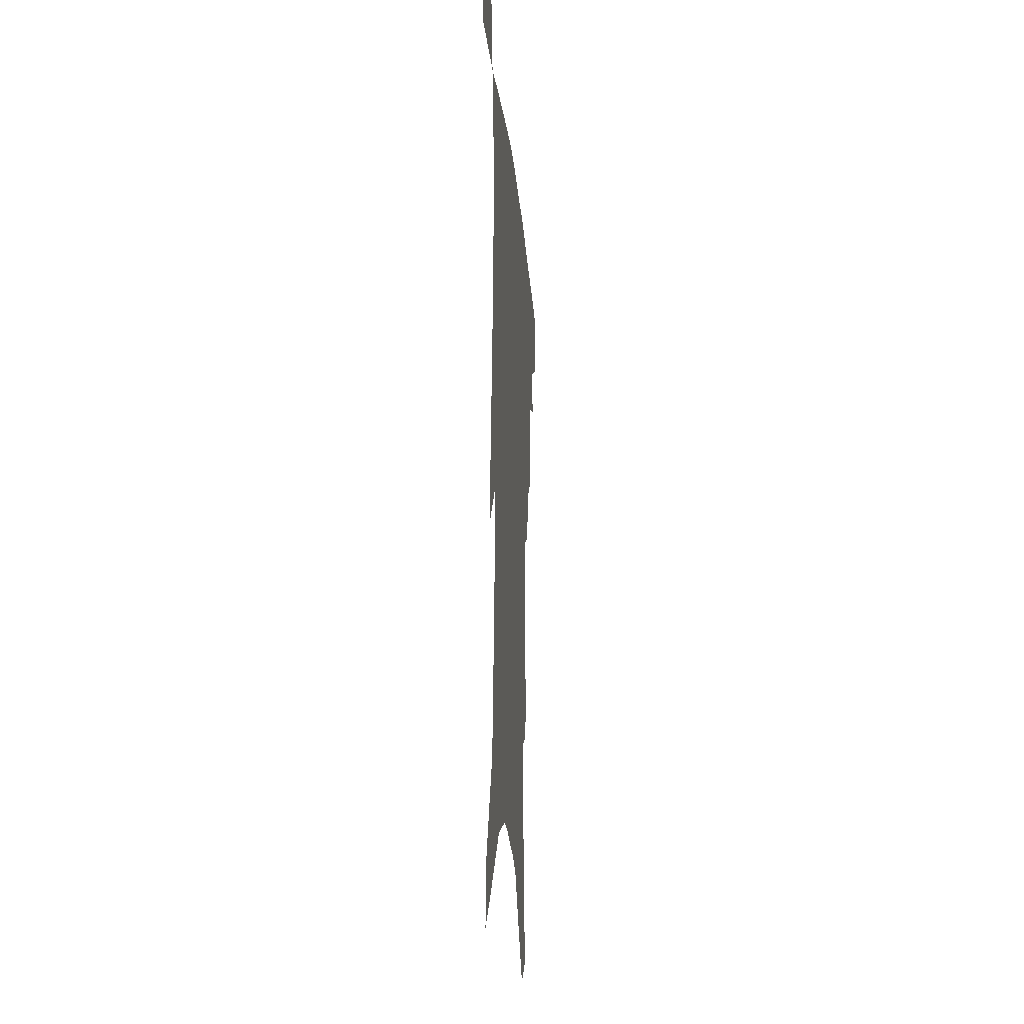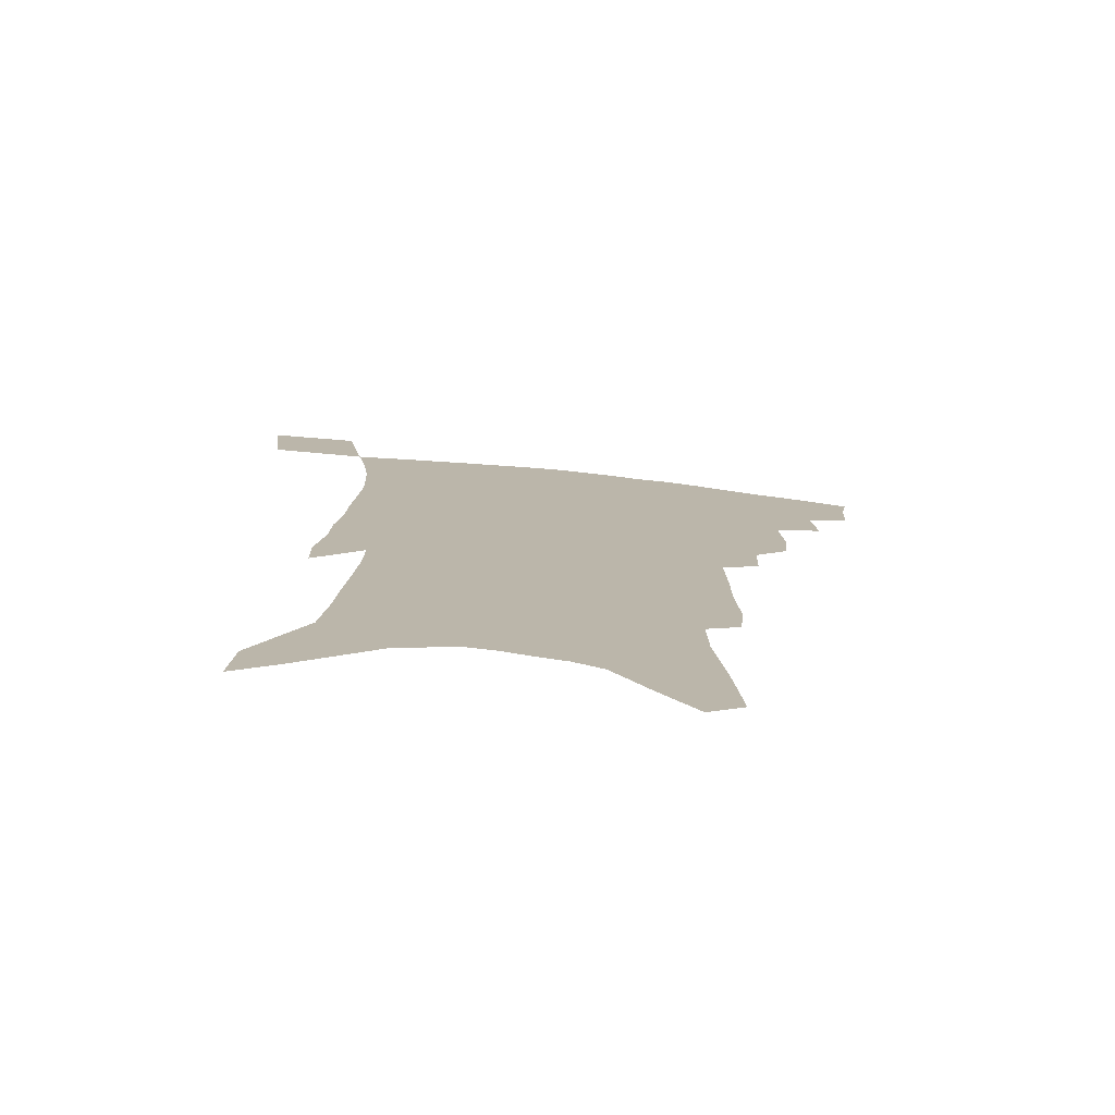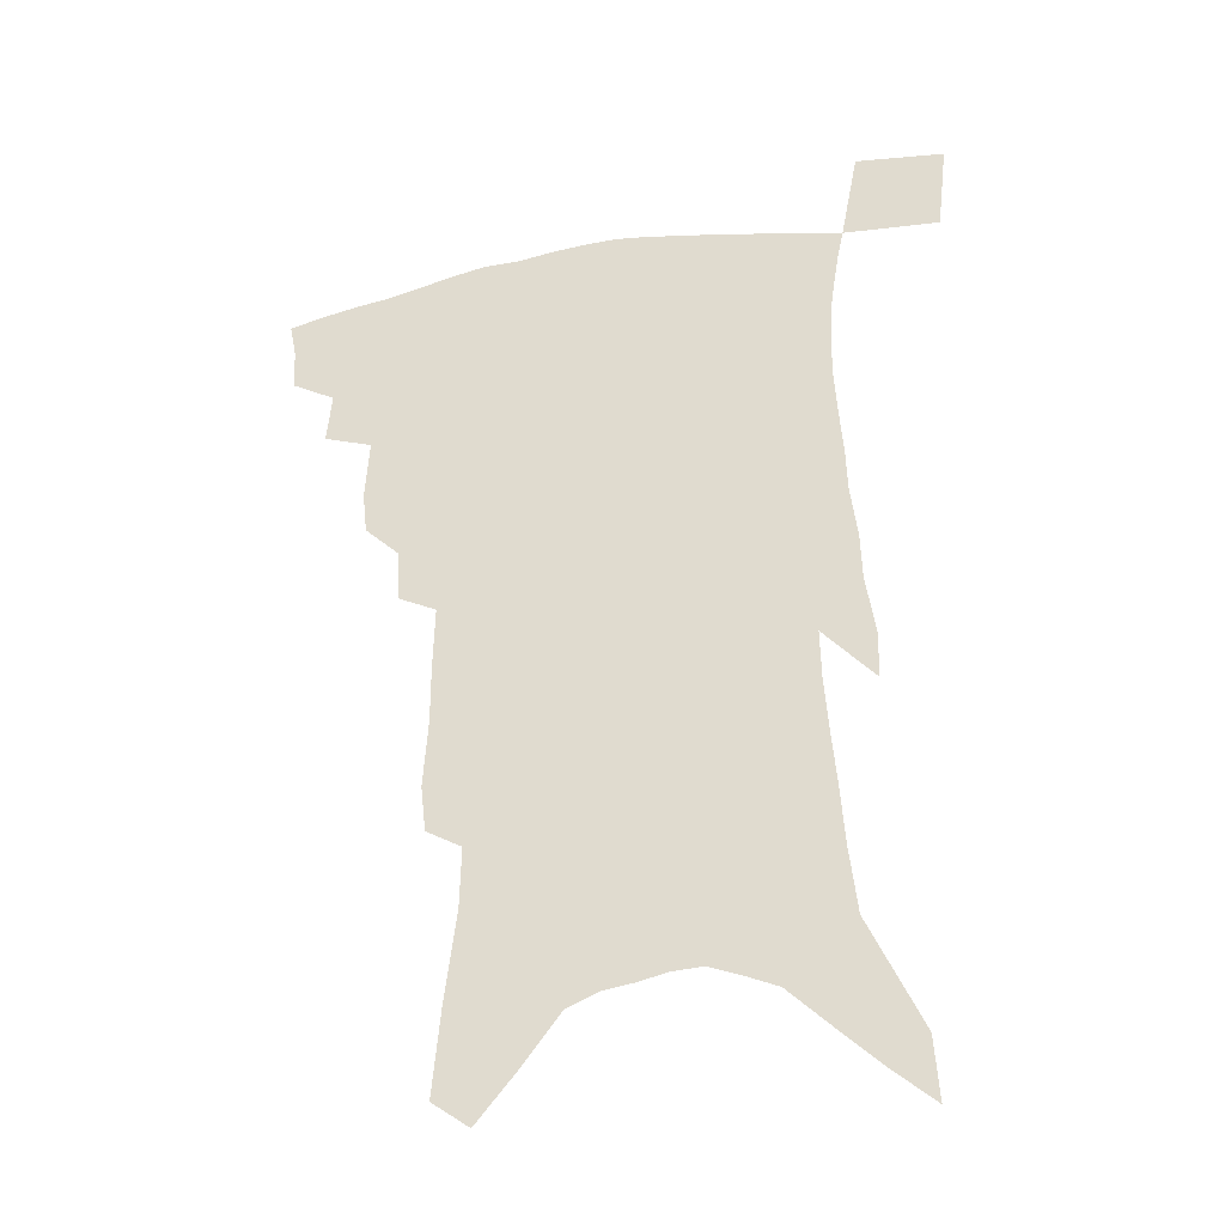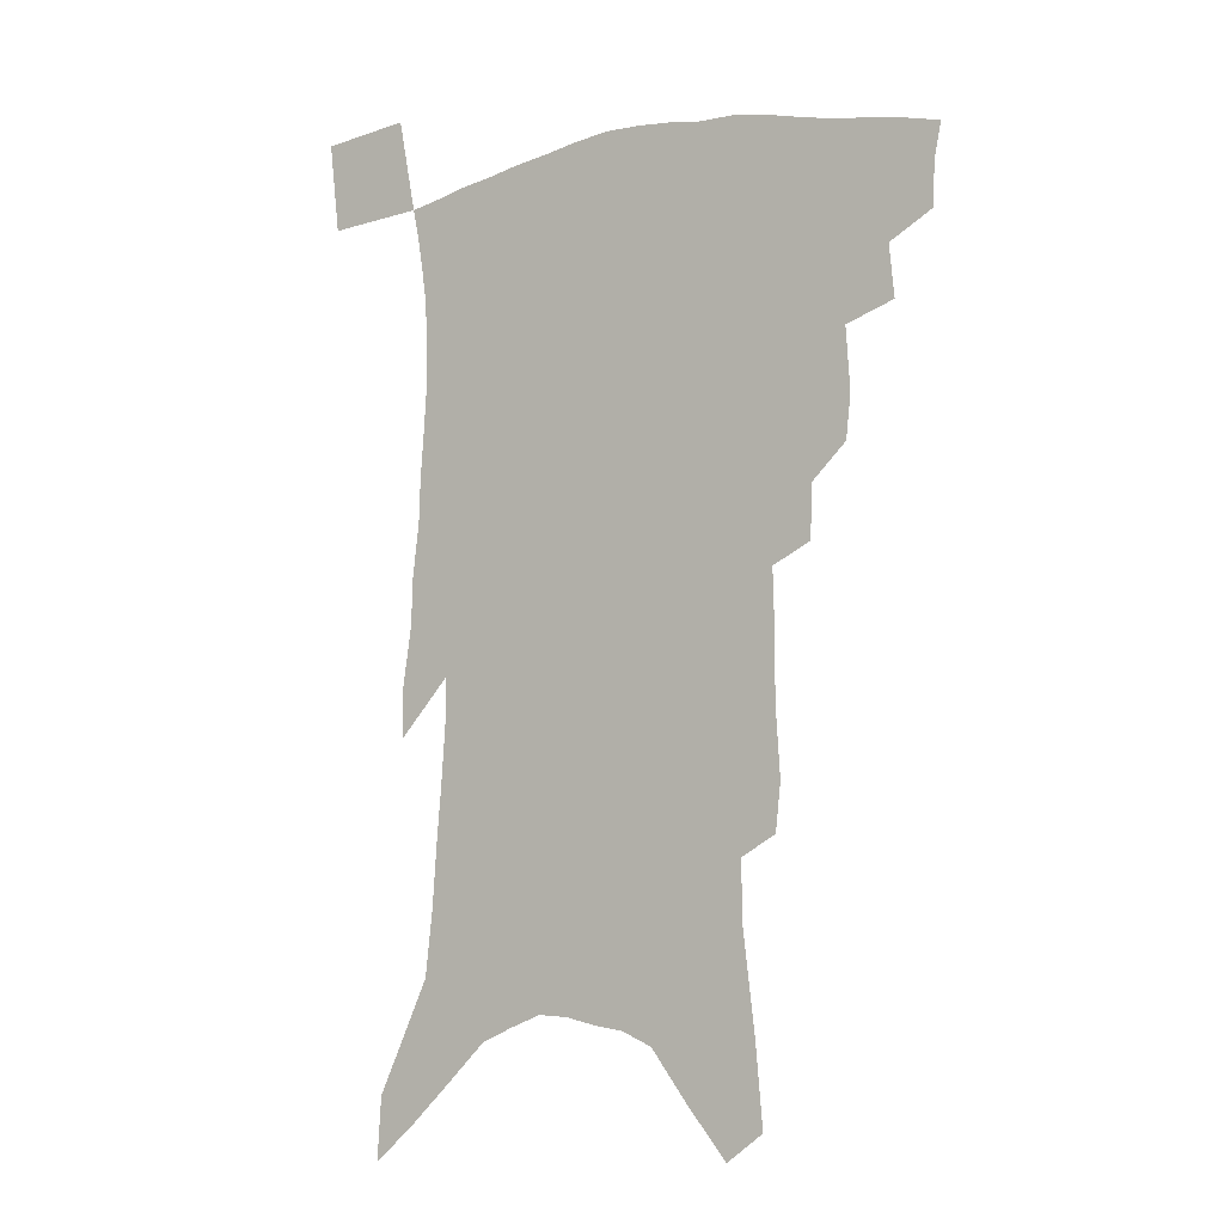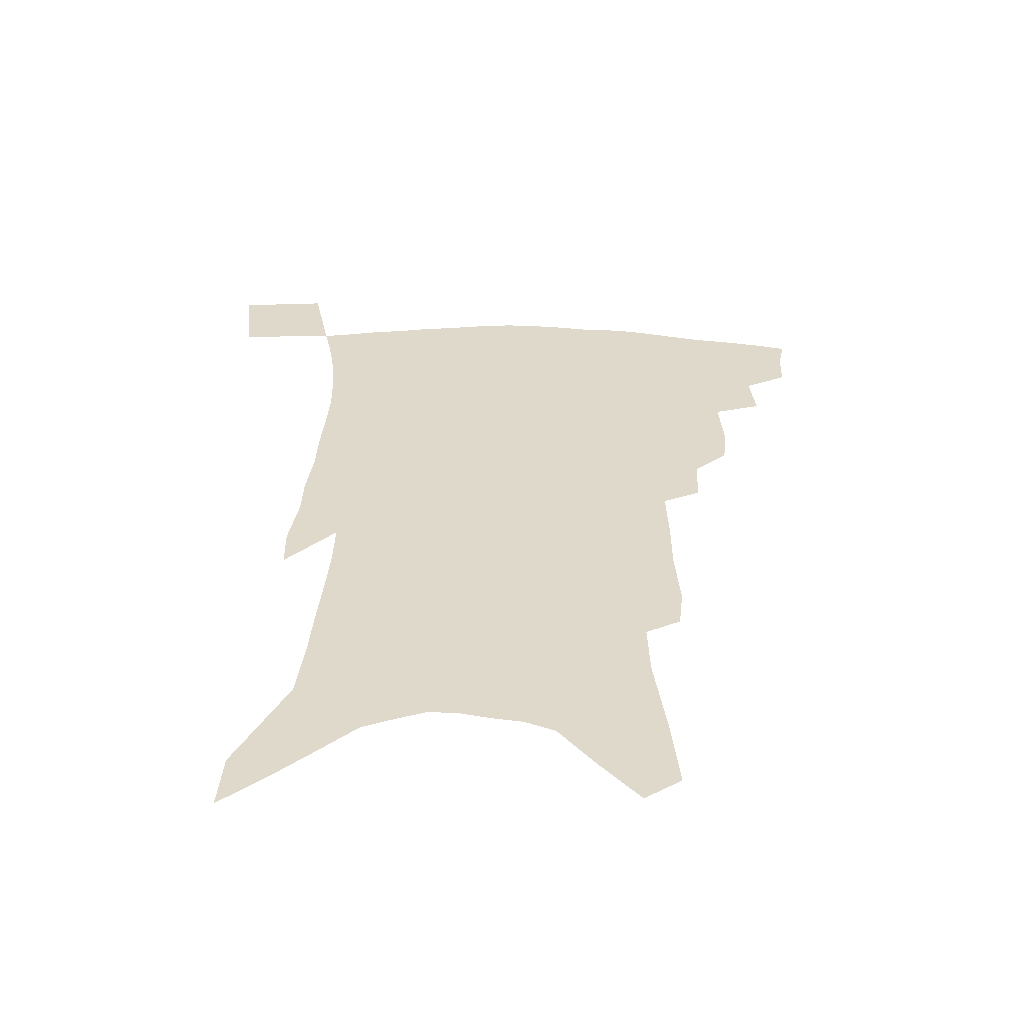
<metadata>
{"format":"obj","ext":"obj","renderer":"f3d","projection":"perspective","resolution":1024,"background":"white","views":[{"elev":-22.0,"azim":95.1,"up":"+Y"},{"elev":-76.7,"azim":174.2,"up":"+Y"},{"elev":-33.9,"azim":13.5,"up":"+Y"},{"elev":-7.1,"azim":-146.7,"up":"+Y"},{"elev":-58.5,"azim":178.7,"up":"+Y"}]}
</metadata>
<code>
v 460.9 389.7 0
v 460.3 404.9 0
v 457.7 417.6 0
v 474.9 362.2 0
v 476.8 380.8 0
v 474.8 394.1 0
v 472.7 407.3 0
v 470 420.6 0
v 492.8 318.4 0
v 491.1 334 0
v 492.6 356.2 0
v 491.5 371.1 0
v 490.2 384.8 0
v 487.6 397.2 0
v 485.2 409.9 0
v 482.5 423 0
v 506.1 287.3 0
v 505.3 306.3 0
v 505.6 326.6 0
v 505.2 343.7 0
v 505.7 361.9 0
v 504.4 375.2 0
v 502.5 387.5 0
v 500.3 399.7 0
v 498.1 412.1 0
v 495.8 424.8 0
v 519.7 194 0
v 517.9 210.8 0
v 519.6 235.9 0
v 519.5 256.7 0
v 520.2 280.3 0
v 519 298.3 0
v 520.5 321.6 0
v 519.6 336.4 0
v 518.2 350.1 0
v 517.6 364.8 0
v 516.3 377.6 0
v 514.5 389.7 0
v 512.5 401.9 0
v 510.4 414.3 0
v 508.2 427.6 0
v 525.2 100 0
v 527.9 130.5 0
v 532.1 164.5 0
v 532.6 186.7 0
v 533.6 211.8 0
v 532.7 230.5 0
v 532.9 251.5 0
v 532.6 271.5 0
v 531.9 289.4 0
v 530.9 305.9 0
v 531.7 326 0
v 530.8 339.8 0
v 530.4 354.5 0
v 529.2 366.9 0
v 528.3 379.7 0
v 526.4 391.6 0
v 524.8 403.8 0
v 522.9 416.1 0
v 520.5 430.6 0
v 538.6 90.14 0
v 540.8 121 0
v 543.1 150.7 0
v 544.5 176.4 0
v 544.6 198.4 0
v 546 225.7 0
v 545.2 243.9 0
v 544.2 260.5 0
v 543 276.1 0
v 542.7 294.7 0
v 543 313.8 0
v 542.6 329.1 0
v 542.2 343.3 0
v 541.9 357.3 0
v 541.1 369.4 0
v 540.6 381.7 0
v 538.8 393.4 0
v 537.2 405.7 0
v 535.2 418.8 0
v 533 432.9 0
v 552.8 107.4 0
v 555.1 139.4 0
v 557 168.5 0
v 556.3 187.3 0
v 555.8 207 0
v 556.7 233.6 0
v 555.9 250.7 0
v 555.6 269.3 0
v 554.2 283.1 0
v 553.8 300.4 0
v 553.9 317.9 0
v 553.6 332.4 0
v 553.5 346.5 0
v 553.1 359.2 0
v 552.8 371.6 0
v 551.9 382.9 0
v 550.9 394.6 0
v 550.1 406.5 0
v 548.5 419.1 0
v 546.4 432.9 0
v 566.9 125.9 0
v 567.8 153.4 0
v 567.4 173 0
v 566.9 192.6 0
v 567.1 216.9 0
v 566.6 235.2 0
v 566.1 254.9 0
v 565.5 271.6 0
v 564.8 287.9 0
v 564.6 305.2 0
v 564.5 321.1 0
v 564 333.2 0
v 564.3 348.2 0
v 564.3 361.2 0
v 564 372.7 0
v 563.1 383.8 0
v 563 395.5 0
v 562.2 407.3 0
v 560.9 420 0
v 558.8 434.7 0
v 578.2 130.8 0
v 578.6 158.4 0
v 578.2 180 0
v 577.1 195.3 0
v 577.2 219.5 0
v 576.6 237.9 0
v 576 255.2 0
v 575.5 272.5 0
v 574.9 287.6 0
v 574.7 304.5 0
v 574.7 321.8 0
v 575.1 337.2 0
v 574.8 348.8 0
v 574.9 361.5 0
v 575.2 373.6 0
v 574.9 384.6 0
v 575.1 396.2 0
v 574.6 407.6 0
v 572.9 421.1 0
v 571.2 435.8 0
v 589.2 132.4 0
v 589.1 160.3 0
v 588.5 181.4 0
v 588 204.4 0
v 587.3 222.1 0
v 586.8 243.1 0
v 586.2 258.4 0
v 585.9 277.6 0
v 585.5 292.4 0
v 585.1 307.6 0
v 585.1 324.1 0
v 585.2 338 0
v 585.5 350.5 0
v 585.8 363.4 0
v 586 373.7 0
v 586.7 385.6 0
v 586.6 396.6 0
v 586.3 407.7 0
v 585 421.6 0
v 583.6 436 0
v 600.2 134.9 0
v 599.6 159.6 0
v 598.8 181.5 0
v 598.4 200.7 0
v 597.5 220.3 0
v 596.9 240.6 0
v 596.1 259.7 0
v 596 274.5 0
v 595.4 294.3 0
v 595.2 308.1 0
v 595.1 323.8 0
v 595.4 336 0
v 595.7 350.6 0
v 596.2 362.3 0
v 597.1 374.9 0
v 597.6 385.9 0
v 597.9 396.7 0
v 597.7 408.6 0
v 597.1 421.2 0
v 596.5 434.6 0
v 611.2 135.4 0
v 610.7 155.2 0
v 609.3 179.6 0
v 608.6 200 0
v 607.5 220.9 0
v 606.8 241.2 0
v 606.4 257.2 0
v 605.9 275 0
v 605.7 291.1 0
v 605.3 307.3 0
v 605.2 322.3 0
v 605.5 338.4 0
v 605.9 350 0
v 606.5 361.5 0
v 607.4 374.4 0
v 608.2 385.5 0
v 609 396.2 0
v 610.2 407.3 0
v 610.2 419.1 0
v 609.8 432.2 0
v 622.7 131 0
v 621.6 153.3 0
v 621 172.1 0
v 619.5 195.7 0
v 617.4 221.7 0
v 616.7 240.4 0
v 616.6 255.8 0
v 615.6 274.8 0
v 616.3 287.2 0
v 615.8 303.9 0
v 615.7 318.8 0
v 615.2 337.3 0
v 615.8 350.1 0
v 616.8 360.9 0
v 617.7 372.8 0
v 618.7 384.1 0
v 620 395.3 0
v 621.6 406.3 0
v 622.1 417.6 0
v 622.1 430.4 0
v 634.4 125.9 0
v 633.5 147 0
v 631.4 172.1 0
v 630.6 191.3 0
v 628.8 214 0
v 627.7 234.1 0
v 627.9 249.4 0
v 626.6 269 0
v 626.3 285.6 0
v 626 301.6 0
v 625.8 317.1 0
v 626.3 331.2 0
v 625.9 347.1 0
v 627.1 358.7 0
v 628 371.1 0
v 629.1 383.8 0
v 630.6 394 0
v 632.1 405.2 0
v 633.5 415.8 0
v 634.3 427.9 0
v 649.3 111.4 0
v 646.7 137 0
v 644.2 162.1 0
v 642.8 183.2 0
v 640 208.4 0
v 639.4 226.5 0
v 638.9 244.1 0
v 637.8 263.1 0
v 637 280.9 0
v 637.3 295.6 0
v 636.2 313.4 0
v 636.9 326.9 0
v 636.5 342.8 0
v 637.4 355.9 0
v 638.5 368.1 0
v 639.3 381.4 0
v 641 392.8 0
v 642.6 403.7 0
v 644.3 414.3 0
v 645.5 426.1 0
v 664.5 96.95 0
v 661.6 123.2 0
v 659.3 147.2 0
v 656.5 171.4 0
v 655 192.8 0
v 653.1 214 0
v 651.6 233.9 0
v 651.3 251.5 0
v 651 268.8 0
v 649.7 287.2 0
v 648.6 304.9 0
v 648.3 320.7 0
v 649.7 333.6 0
v 648.2 351.6 0
v 648.7 365.7 0
v 649.1 379.8 0
v 651.4 390.4 0
v 652.9 402 0
v 654.8 412.6 0
v 656.8 423.4 0
v 679.6 83.74 0
v 678.1 106.5 0
v 670.1 230.8 0
v 670.4 247.8 0
v 667 270.1 0
v 666.5 287.2 0
v 664 306.7 0
v 663.4 323 0
v 662.1 340.8 0
v 661 358 0
v 661.2 372.8 0
v 661.9 387.2 0
v 663.6 399.1 0
v 665.4 410.5 0
v 667.6 421.3 0
v 674.1 455.1 0
v 702.8 418.9 0
v 706.6 451.7 0
f 5 6 1
f 1 6 2
f 6 7 2
f 2 7 3
f 7 8 3
f 11 12 4
f 4 12 5
f 12 13 5
f 5 13 6
f 13 14 6
f 6 14 7
f 14 15 7
f 7 15 8
f 15 16 8
f 18 19 9
f 9 19 10
f 19 20 10
f 10 20 11
f 20 21 11
f 11 21 12
f 21 22 12
f 12 22 13
f 22 23 13
f 13 23 14
f 23 24 14
f 14 24 15
f 24 25 15
f 15 25 16
f 25 26 16
f 31 32 17
f 17 32 18
f 32 33 18
f 18 33 19
f 33 34 19
f 19 34 20
f 34 35 20
f 20 35 21
f 35 36 21
f 21 36 22
f 36 37 22
f 22 37 23
f 37 38 23
f 23 38 24
f 38 39 24
f 24 39 25
f 39 40 25
f 25 40 26
f 40 41 26
f 45 46 27
f 27 46 28
f 46 47 28
f 28 47 29
f 47 48 29
f 29 48 30
f 48 49 30
f 30 49 31
f 49 50 31
f 31 50 32
f 50 51 32
f 32 51 33
f 51 52 33
f 33 52 34
f 52 53 34
f 34 53 35
f 53 54 35
f 35 54 36
f 54 55 36
f 36 55 37
f 55 56 37
f 37 56 38
f 56 57 38
f 38 57 39
f 57 58 39
f 39 58 40
f 58 59 40
f 40 59 41
f 59 60 41
f 61 62 42
f 42 62 43
f 62 63 43
f 43 63 44
f 63 64 44
f 44 64 45
f 64 65 45
f 45 65 46
f 65 66 46
f 46 66 47
f 66 67 47
f 47 67 48
f 67 68 48
f 48 68 49
f 68 69 49
f 49 69 50
f 69 70 50
f 50 70 51
f 70 71 51
f 51 71 52
f 71 72 52
f 52 72 53
f 72 73 53
f 53 73 54
f 73 74 54
f 54 74 55
f 74 75 55
f 55 75 56
f 75 76 56
f 56 76 57
f 76 77 57
f 57 77 58
f 77 78 58
f 58 78 59
f 78 79 59
f 59 79 60
f 79 80 60
f 61 81 62
f 81 82 62
f 62 82 63
f 82 83 63
f 63 83 64
f 83 84 64
f 64 84 65
f 84 85 65
f 65 85 66
f 85 86 66
f 66 86 67
f 86 87 67
f 67 87 68
f 87 88 68
f 68 88 69
f 88 89 69
f 69 89 70
f 89 90 70
f 70 90 71
f 90 91 71
f 71 91 72
f 91 92 72
f 72 92 73
f 92 93 73
f 73 93 74
f 93 94 74
f 74 94 75
f 94 95 75
f 75 95 76
f 95 96 76
f 76 96 77
f 96 97 77
f 77 97 78
f 97 98 78
f 78 98 79
f 98 99 79
f 79 99 80
f 99 100 80
f 81 101 82
f 101 102 82
f 82 102 83
f 102 103 83
f 83 103 84
f 103 104 84
f 84 104 85
f 104 105 85
f 85 105 86
f 105 106 86
f 86 106 87
f 106 107 87
f 87 107 88
f 107 108 88
f 88 108 89
f 108 109 89
f 89 109 90
f 109 110 90
f 90 110 91
f 110 111 91
f 91 111 92
f 111 112 92
f 92 112 93
f 112 113 93
f 93 113 94
f 113 114 94
f 94 114 95
f 114 115 95
f 95 115 96
f 115 116 96
f 96 116 97
f 116 117 97
f 97 117 98
f 117 118 98
f 98 118 99
f 118 119 99
f 99 119 100
f 119 120 100
f 101 121 102
f 121 122 102
f 102 122 103
f 122 123 103
f 103 123 104
f 123 124 104
f 104 124 105
f 124 125 105
f 105 125 106
f 125 126 106
f 106 126 107
f 126 127 107
f 107 127 108
f 127 128 108
f 108 128 109
f 128 129 109
f 109 129 110
f 129 130 110
f 110 130 111
f 130 131 111
f 111 131 112
f 131 132 112
f 112 132 113
f 132 133 113
f 113 133 114
f 133 134 114
f 114 134 115
f 134 135 115
f 115 135 116
f 135 136 116
f 116 136 117
f 136 137 117
f 117 137 118
f 137 138 118
f 118 138 119
f 138 139 119
f 119 139 120
f 139 140 120
f 121 141 122
f 141 142 122
f 122 142 123
f 142 143 123
f 123 143 124
f 143 144 124
f 124 144 125
f 144 145 125
f 125 145 126
f 145 146 126
f 126 146 127
f 146 147 127
f 127 147 128
f 147 148 128
f 128 148 129
f 148 149 129
f 129 149 130
f 149 150 130
f 130 150 131
f 150 151 131
f 131 151 132
f 151 152 132
f 132 152 133
f 152 153 133
f 133 153 134
f 153 154 134
f 134 154 135
f 154 155 135
f 135 155 136
f 155 156 136
f 136 156 137
f 156 157 137
f 137 157 138
f 157 158 138
f 138 158 139
f 158 159 139
f 139 159 140
f 159 160 140
f 141 161 142
f 161 162 142
f 142 162 143
f 162 163 143
f 143 163 144
f 163 164 144
f 144 164 145
f 164 165 145
f 145 165 146
f 165 166 146
f 146 166 147
f 166 167 147
f 147 167 148
f 167 168 148
f 148 168 149
f 168 169 149
f 149 169 150
f 169 170 150
f 150 170 151
f 170 171 151
f 151 171 152
f 171 172 152
f 152 172 153
f 172 173 153
f 153 173 154
f 173 174 154
f 154 174 155
f 174 175 155
f 155 175 156
f 175 176 156
f 156 176 157
f 176 177 157
f 157 177 158
f 177 178 158
f 158 178 159
f 178 179 159
f 159 179 160
f 179 180 160
f 161 181 162
f 181 182 162
f 162 182 163
f 182 183 163
f 163 183 164
f 183 184 164
f 164 184 165
f 184 185 165
f 165 185 166
f 185 186 166
f 166 186 167
f 186 187 167
f 167 187 168
f 187 188 168
f 168 188 169
f 188 189 169
f 169 189 170
f 189 190 170
f 170 190 171
f 190 191 171
f 171 191 172
f 191 192 172
f 172 192 173
f 192 193 173
f 173 193 174
f 193 194 174
f 174 194 175
f 194 195 175
f 175 195 176
f 195 196 176
f 176 196 177
f 196 197 177
f 177 197 178
f 197 198 178
f 178 198 179
f 198 199 179
f 179 199 180
f 199 200 180
f 181 201 182
f 201 202 182
f 182 202 183
f 202 203 183
f 183 203 184
f 203 204 184
f 184 204 185
f 204 205 185
f 185 205 186
f 205 206 186
f 186 206 187
f 206 207 187
f 187 207 188
f 207 208 188
f 188 208 189
f 208 209 189
f 189 209 190
f 209 210 190
f 190 210 191
f 210 211 191
f 191 211 192
f 211 212 192
f 192 212 193
f 212 213 193
f 193 213 194
f 213 214 194
f 194 214 195
f 214 215 195
f 195 215 196
f 215 216 196
f 196 216 197
f 216 217 197
f 197 217 198
f 217 218 198
f 198 218 199
f 218 219 199
f 199 219 200
f 219 220 200
f 201 221 202
f 221 222 202
f 202 222 203
f 222 223 203
f 203 223 204
f 223 224 204
f 204 224 205
f 224 225 205
f 205 225 206
f 225 226 206
f 206 226 207
f 226 227 207
f 207 227 208
f 227 228 208
f 208 228 209
f 228 229 209
f 209 229 210
f 229 230 210
f 210 230 211
f 230 231 211
f 211 231 212
f 231 232 212
f 212 232 213
f 232 233 213
f 213 233 214
f 233 234 214
f 214 234 215
f 234 235 215
f 215 235 216
f 235 236 216
f 216 236 217
f 236 237 217
f 217 237 218
f 237 238 218
f 218 238 219
f 238 239 219
f 219 239 220
f 239 240 220
f 221 241 222
f 241 242 222
f 222 242 223
f 242 243 223
f 223 243 224
f 243 244 224
f 224 244 225
f 244 245 225
f 225 245 226
f 245 246 226
f 226 246 227
f 246 247 227
f 227 247 228
f 247 248 228
f 228 248 229
f 248 249 229
f 229 249 230
f 249 250 230
f 230 250 231
f 250 251 231
f 231 251 232
f 251 252 232
f 232 252 233
f 252 253 233
f 233 253 234
f 253 254 234
f 234 254 235
f 254 255 235
f 235 255 236
f 255 256 236
f 236 256 237
f 256 257 237
f 237 257 238
f 257 258 238
f 238 258 239
f 258 259 239
f 239 259 240
f 259 260 240
f 241 261 242
f 261 262 242
f 242 262 243
f 262 263 243
f 243 263 244
f 263 264 244
f 244 264 245
f 264 265 245
f 245 265 246
f 265 266 246
f 246 266 247
f 266 267 247
f 247 267 248
f 267 268 248
f 248 268 249
f 268 269 249
f 249 269 250
f 269 270 250
f 250 270 251
f 270 271 251
f 251 271 252
f 271 272 252
f 252 272 253
f 272 273 253
f 253 273 254
f 273 274 254
f 254 274 255
f 274 275 255
f 255 275 256
f 275 276 256
f 256 276 257
f 276 277 257
f 257 277 258
f 277 278 258
f 258 278 259
f 278 279 259
f 259 279 260
f 279 280 260
f 261 281 262
f 281 282 262
f 262 282 263
f 268 283 269
f 283 284 269
f 269 284 270
f 284 285 270
f 270 285 271
f 285 286 271
f 271 286 272
f 286 287 272
f 272 287 273
f 287 288 273
f 273 288 274
f 288 289 274
f 274 289 275
f 289 290 275
f 275 290 276
f 290 291 276
f 276 291 277
f 291 292 277
f 277 292 278
f 292 293 278
f 278 293 279
f 293 294 279
f 279 294 280
f 294 295 280
f 295 297 296
f 297 298 296

</code>
